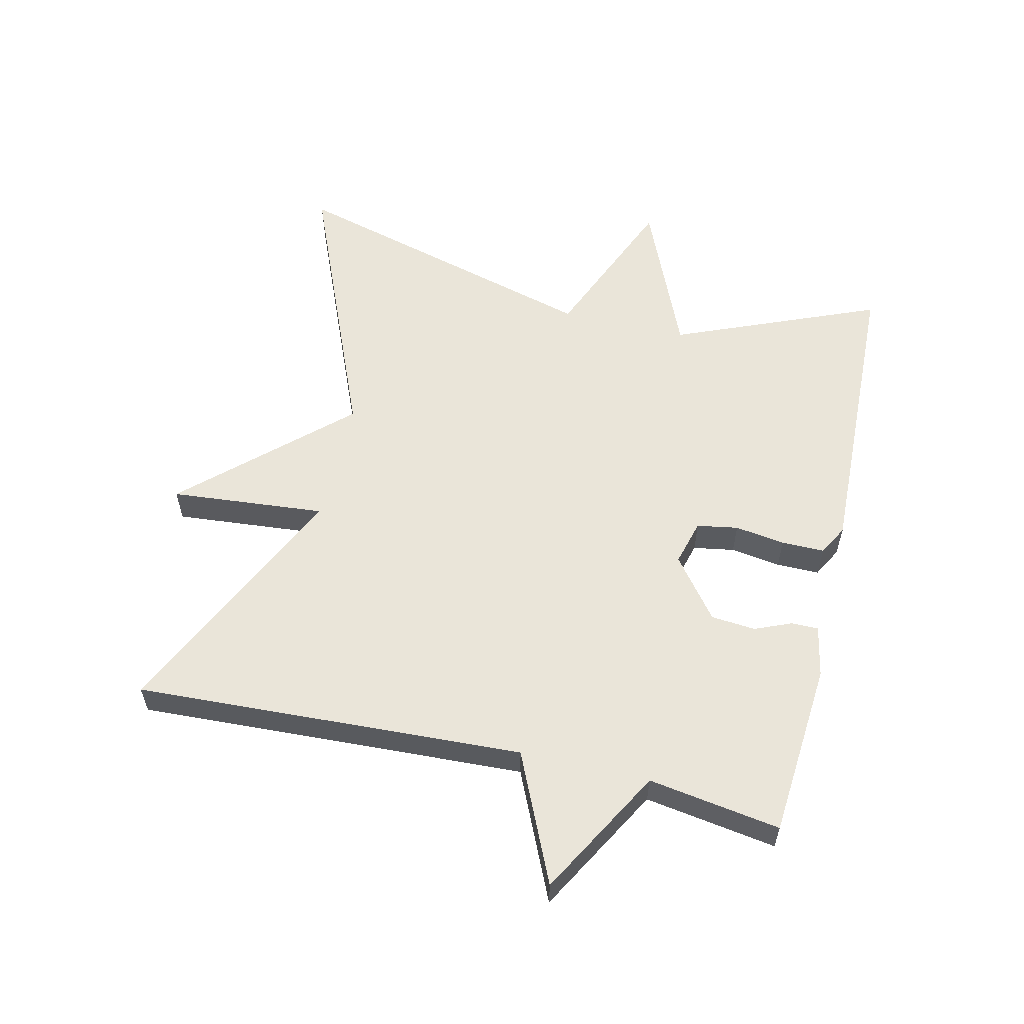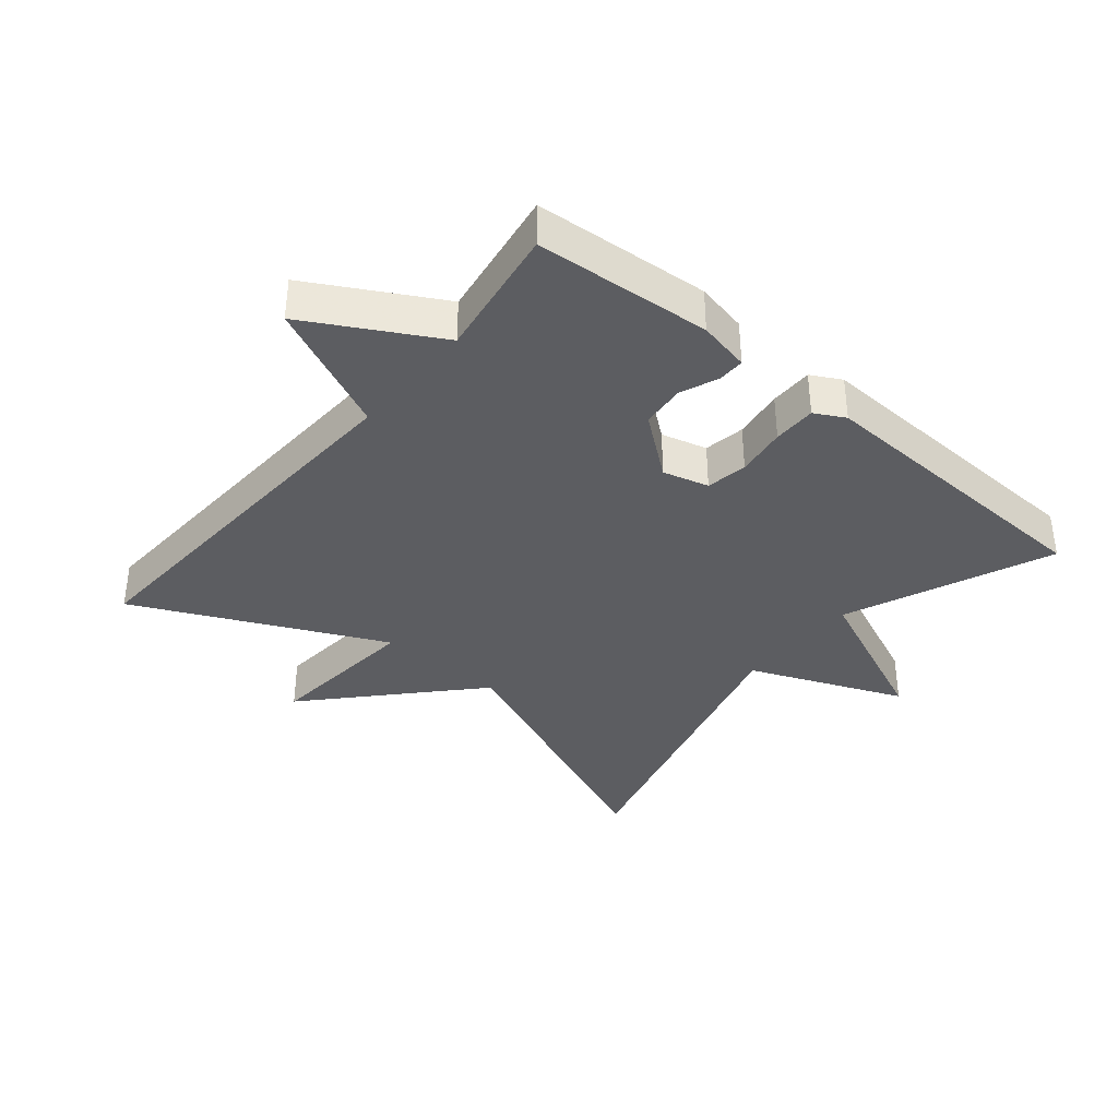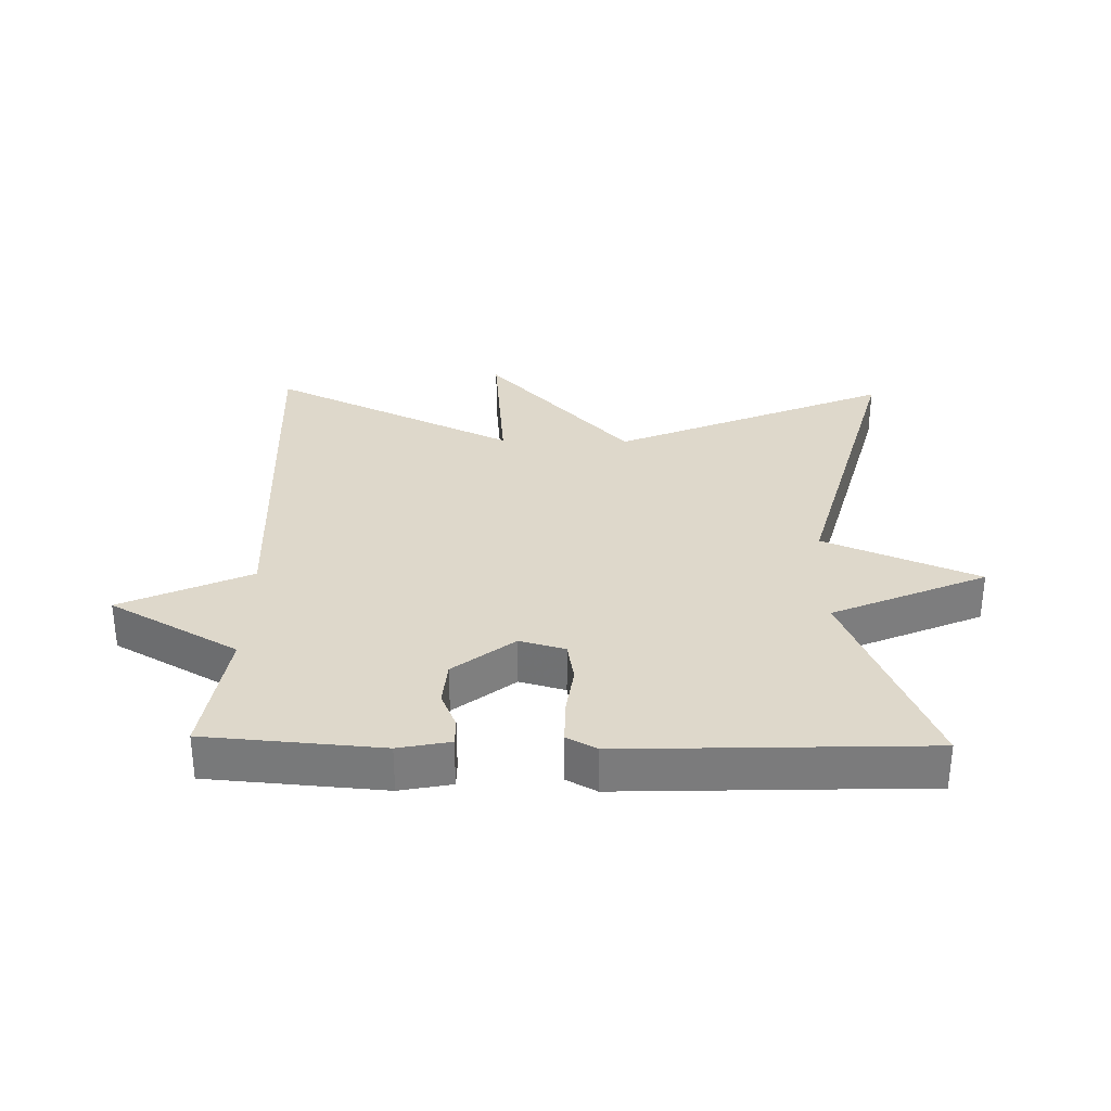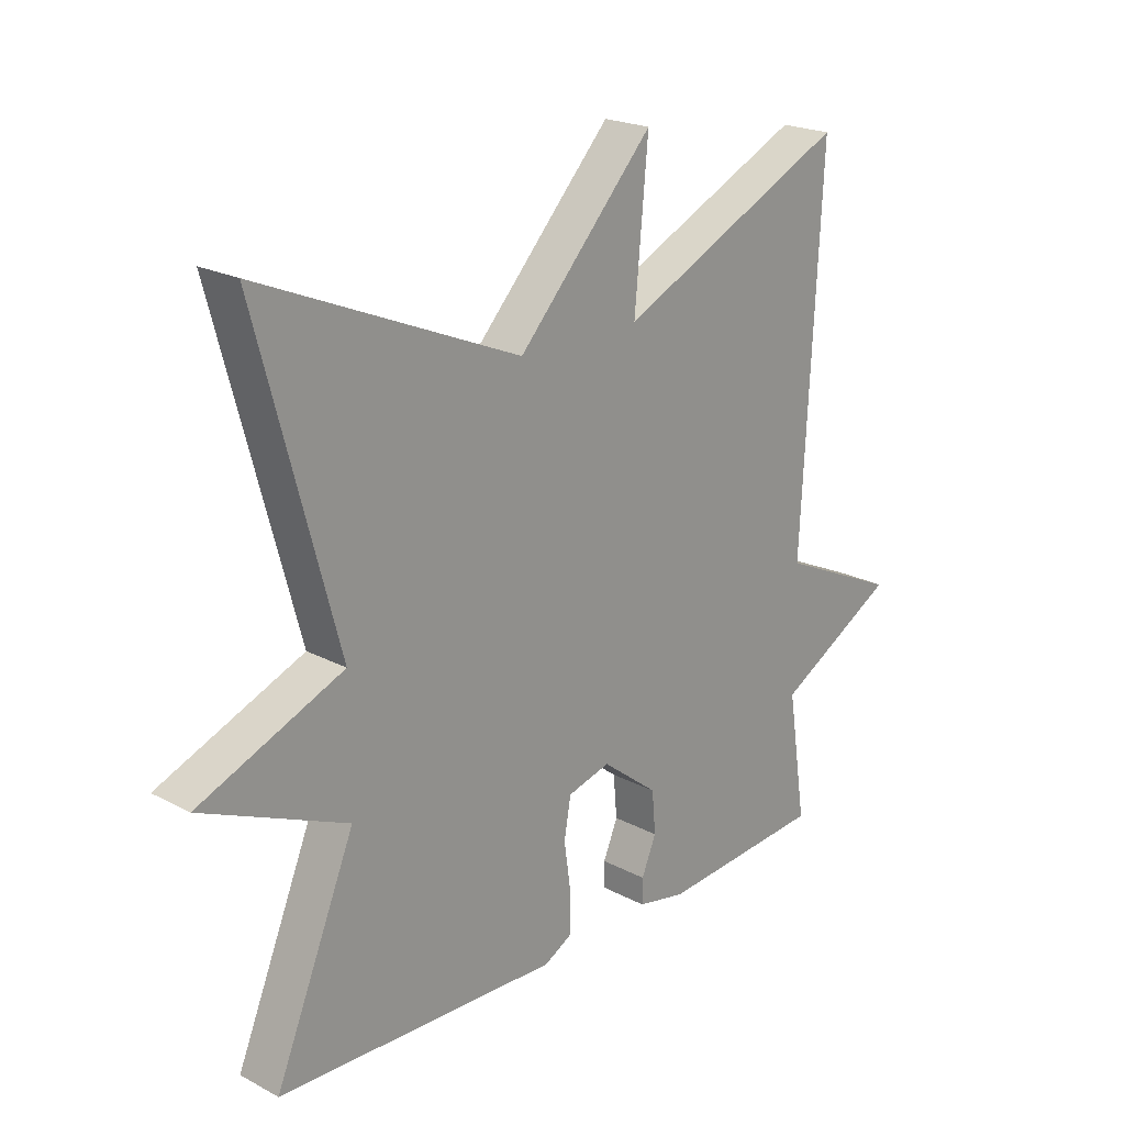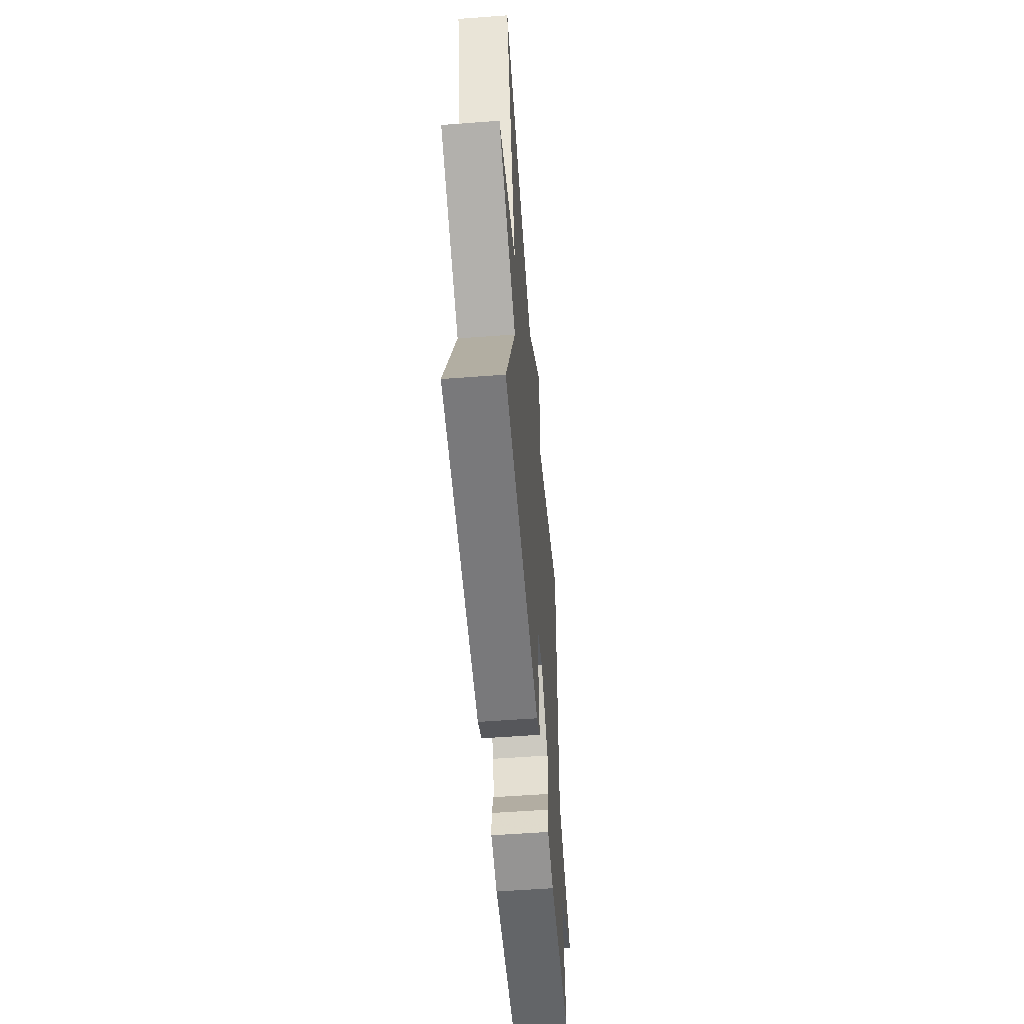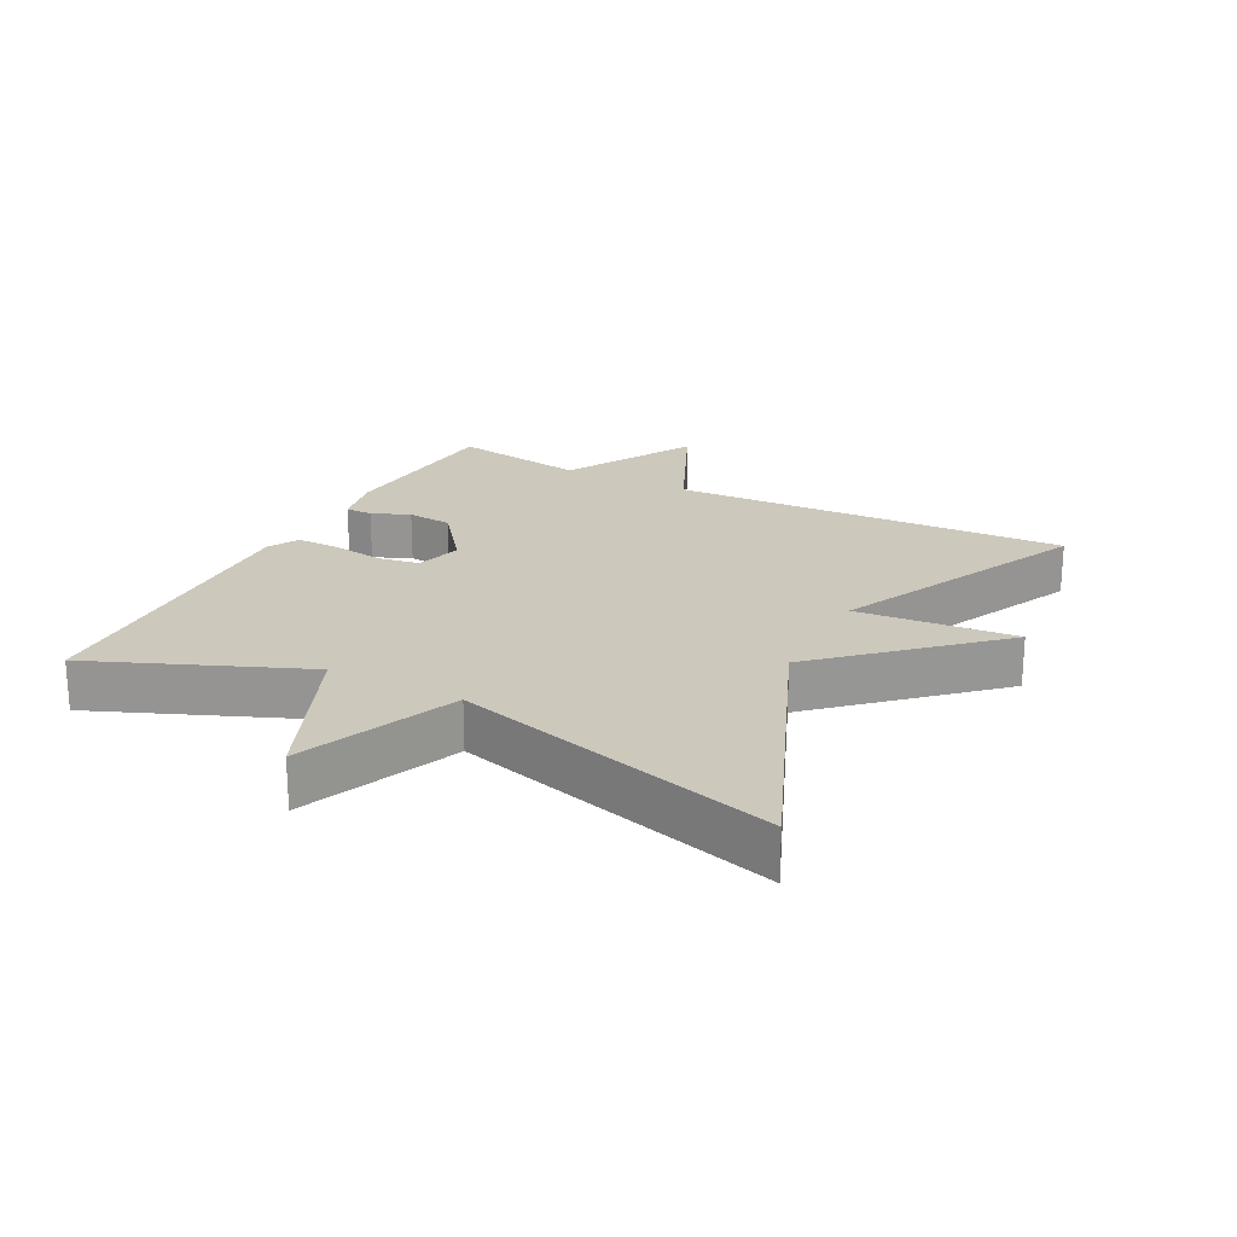
<metadata>
{"format":"obj","ext":"obj","renderer":"f3d","projection":"perspective","resolution":1024,"background":"white","views":[{"elev":57.9,"azim":103.3,"up":"+Y"},{"elev":-36.9,"azim":140.2,"up":"+Y"},{"elev":31.6,"azim":-178.8,"up":"+Y"},{"elev":21.4,"azim":-46.9,"up":"+Z"},{"elev":-55.8,"azim":-85.5,"up":"+Z"},{"elev":22.1,"azim":-62.3,"up":"+Y"}]}
</metadata>
<code>
v 0.5 0.07 0.5
v 0.469 0.07 -0.097
v 0.666 0.07 -0.187
v 0.469 0.07 -0.297
v 0.5 0.07 -0.5
v 0.231 0.07 -0.521
v 0.152 0.07 -0.505
v 0.152 0.07 -0.464
v 0.176 0.07 -0.407
v 0.17 0.07 -0.339
v 0.078 0.07 -0.267
v 0.008 0.07 -0.286
v -0.003 0.07 -0.349
v 0.008 0.07 -0.426
v 0.008 0.07 -0.492
v -0.038 0.07 -0.517
v -0.5 0.07 -0.5
v -0.369 0.07 -0.186
v -0.605 0.07 -0.084
v -0.369 0.07 0.014
v -0.5 0.07 0.5
v -0.077 0.07 0.322
v 0.145 0.07 0.561
v 0.123 0.07 0.322
v 0.5 0 0.5
v 0.469 0 -0.097
v 0.666 0 -0.187
v 0.469 0 -0.297
v 0.5 0 -0.5
v 0.231 0 -0.521
v 0.152 0 -0.505
v 0.152 0 -0.464
v 0.176 0 -0.407
v 0.17 0 -0.339
v 0.078 0 -0.267
v 0.008 0 -0.286
v -0.003 0 -0.349
v 0.008 0 -0.426
v 0.008 0 -0.492
v -0.038 0 -0.517
v -0.5 0 -0.5
v -0.369 0 -0.186
v -0.605 0 -0.084
v -0.369 0 0.014
v -0.5 0 0.5
v -0.077 0 0.322
v 0.145 0 0.561
v 0.123 0 0.322
f 22 23 24
f 20 21 22
f 20 22 24
f 18 19 20
f 24 1 2
f 20 24 2
f 18 20 2
f 16 17 18
f 15 16 18
f 14 15 18
f 13 14 18
f 12 13 18
f 11 12 18 2
f 7 8 9
f 6 7 9
f 5 6 9
f 4 5 9
f 4 9 10
f 4 10 11
f 3 4 11
f 2 3 11
f 48 47 46
f 46 45 44
f 48 46 44
f 44 43 42
f 26 25 48
f 26 48 44
f 26 44 42
f 42 41 40
f 42 40 39
f 42 39 38
f 42 38 37
f 42 37 36
f 26 42 36 35
f 33 32 31
f 33 31 30
f 33 30 29
f 33 29 28
f 34 33 28
f 35 34 28
f 35 28 27
f 35 27 26
f 1 25 26 2
f 2 26 27 3
f 3 27 28 4
f 4 28 29 5
f 5 29 30 6
f 6 30 31 7
f 7 31 32 8
f 8 32 33 9
f 9 33 34 10
f 10 34 35 11
f 11 35 36 12
f 12 36 37 13
f 13 37 38 14
f 14 38 39 15
f 15 39 40 16
f 16 40 41 17
f 17 41 42 18
f 18 42 43 19
f 19 43 44 20
f 20 44 45 21
f 21 45 46 22
f 22 46 47 23
f 23 47 48 24
f 24 48 25 1

</code>
